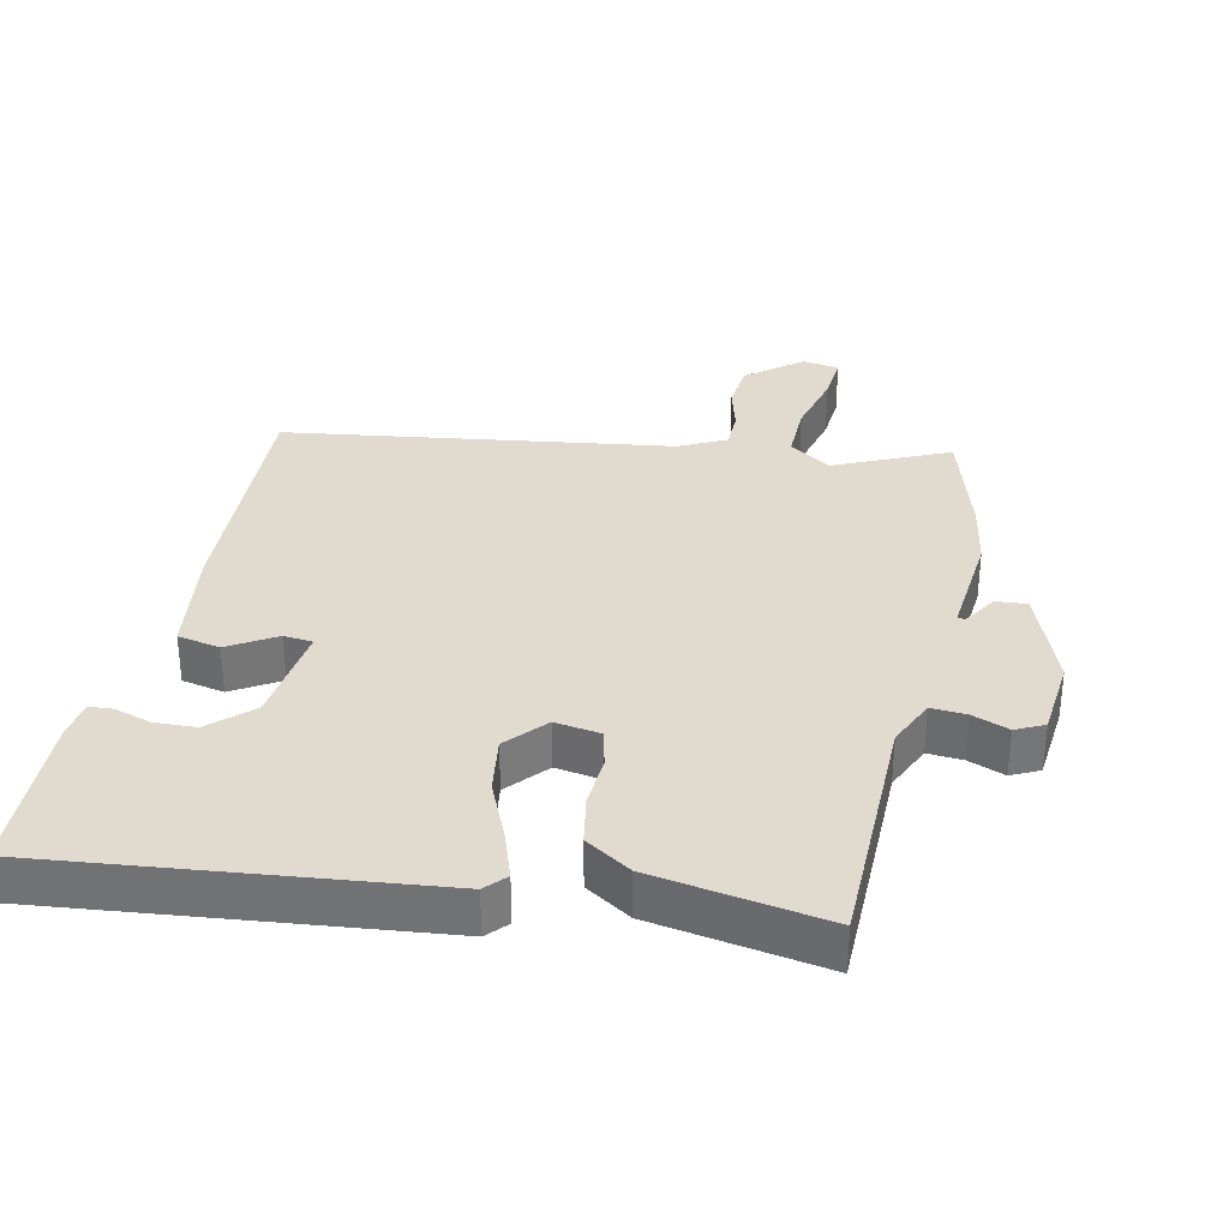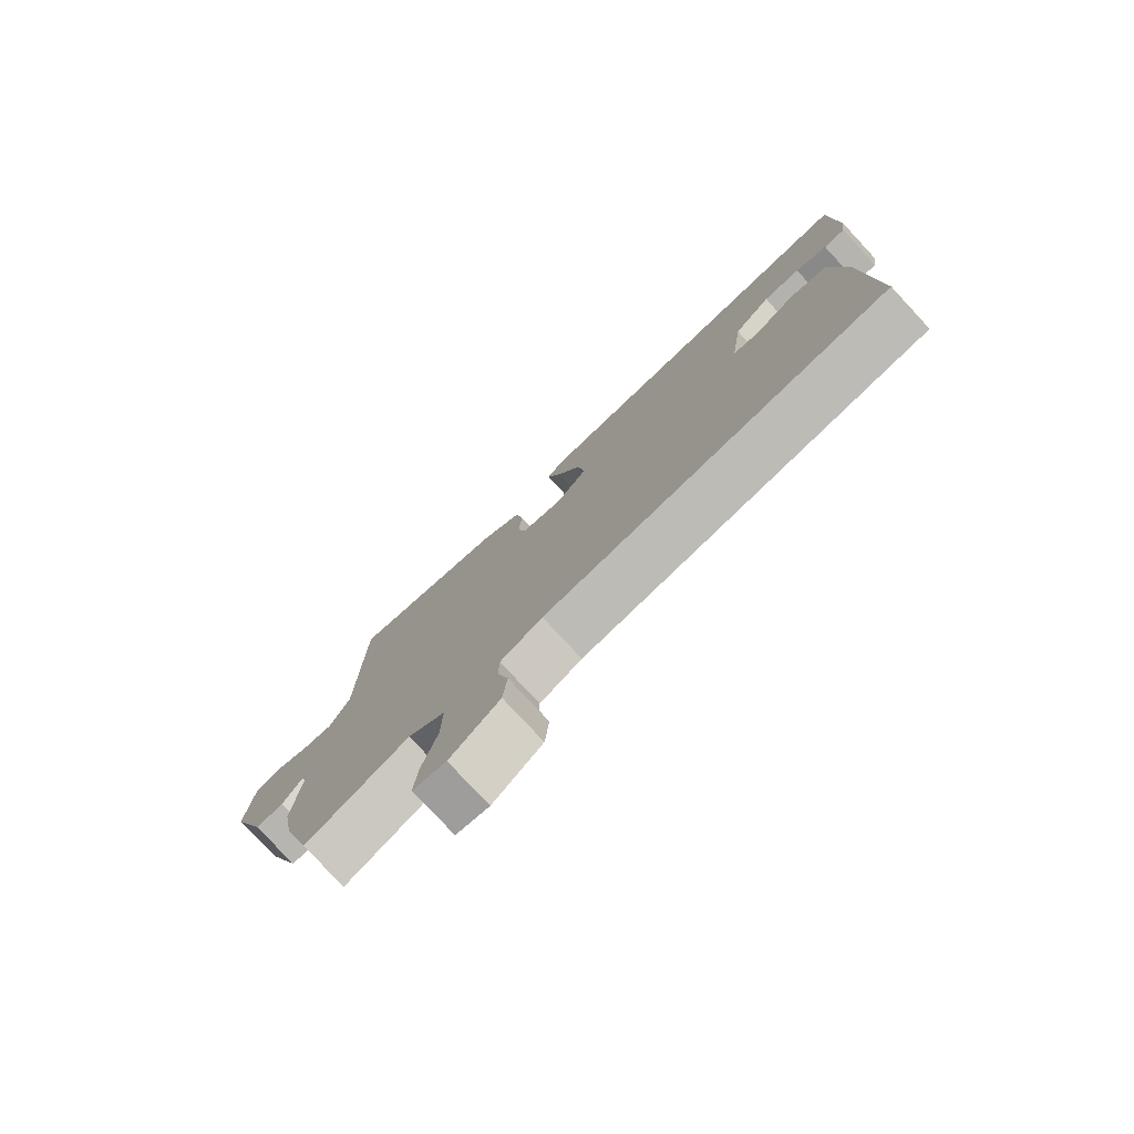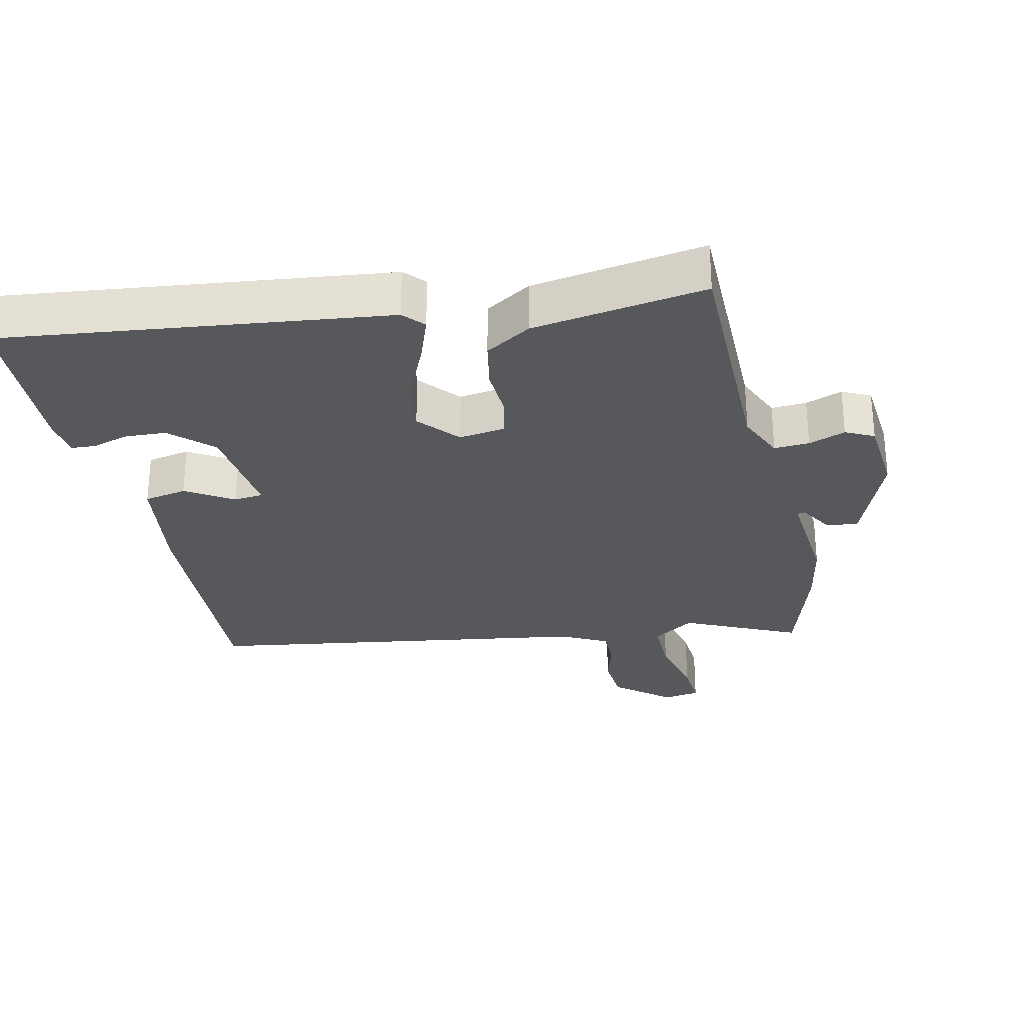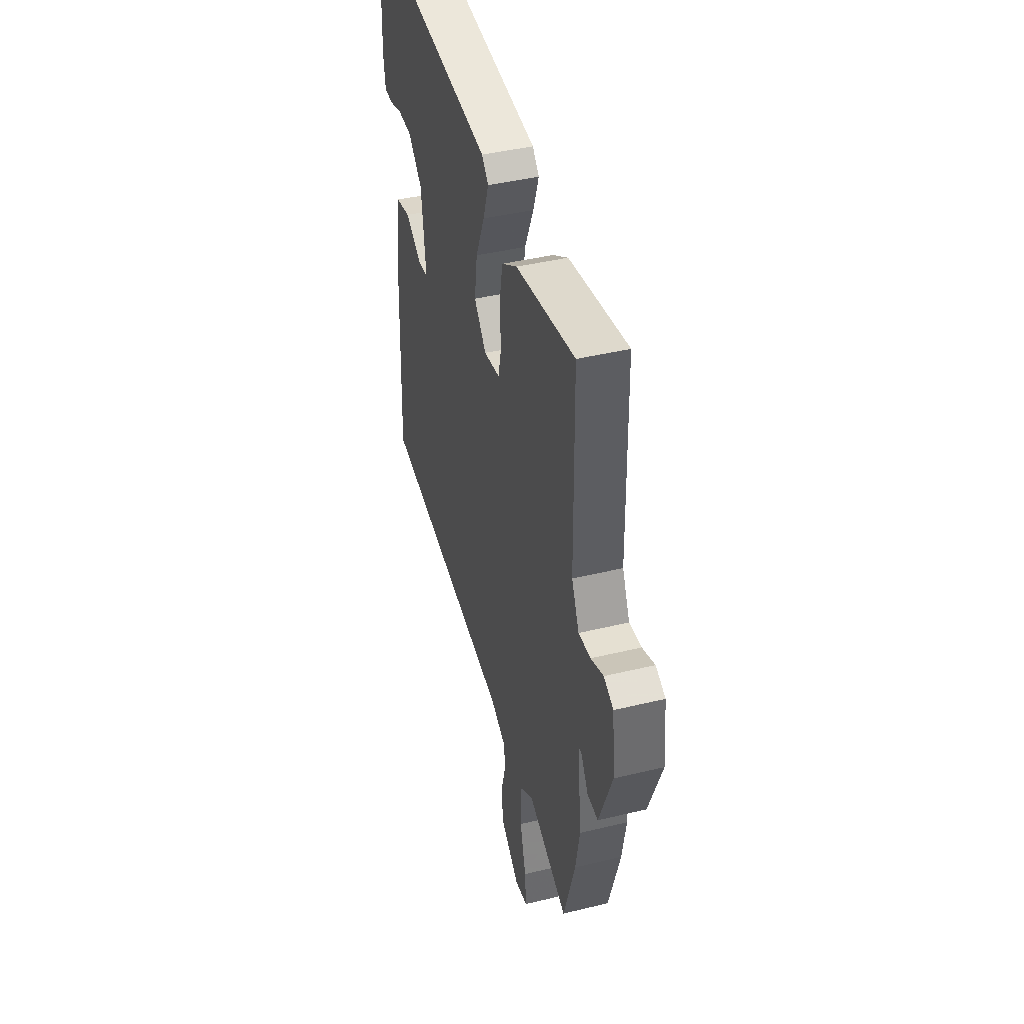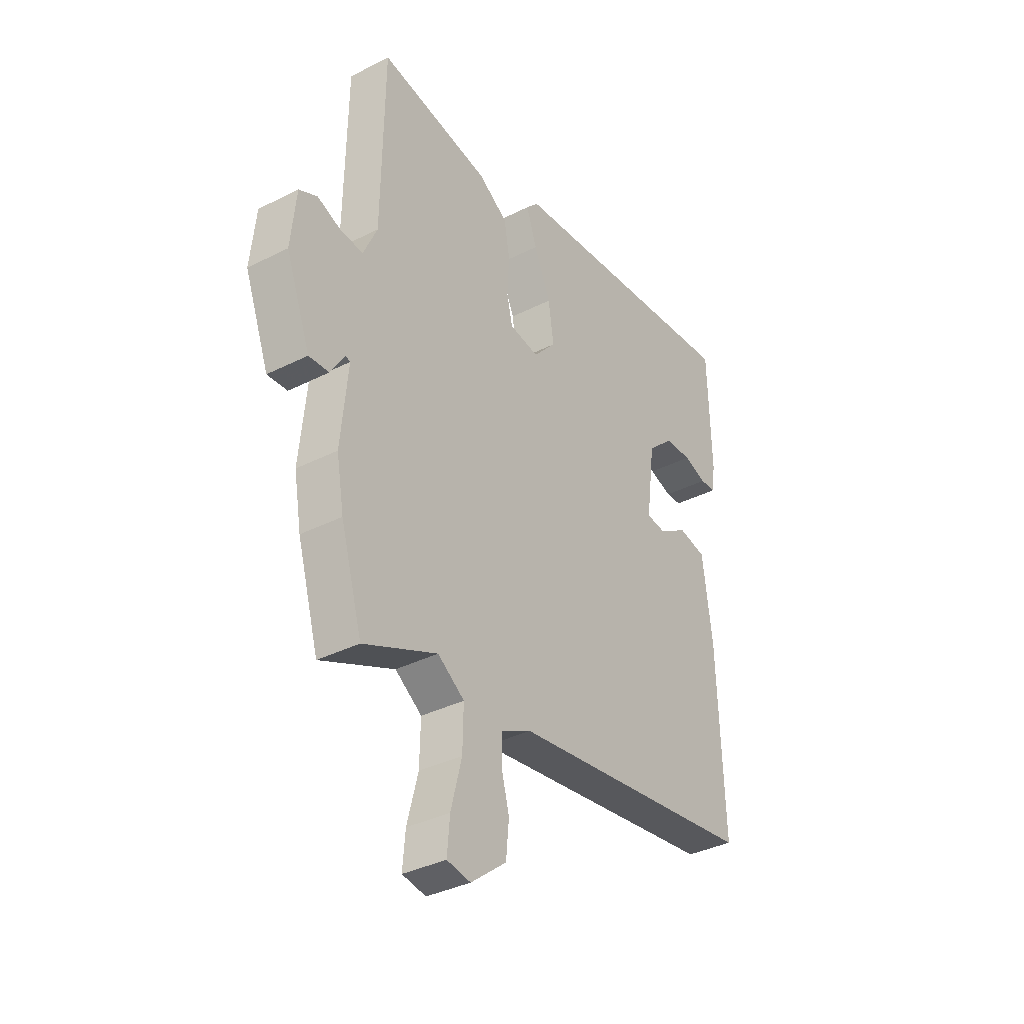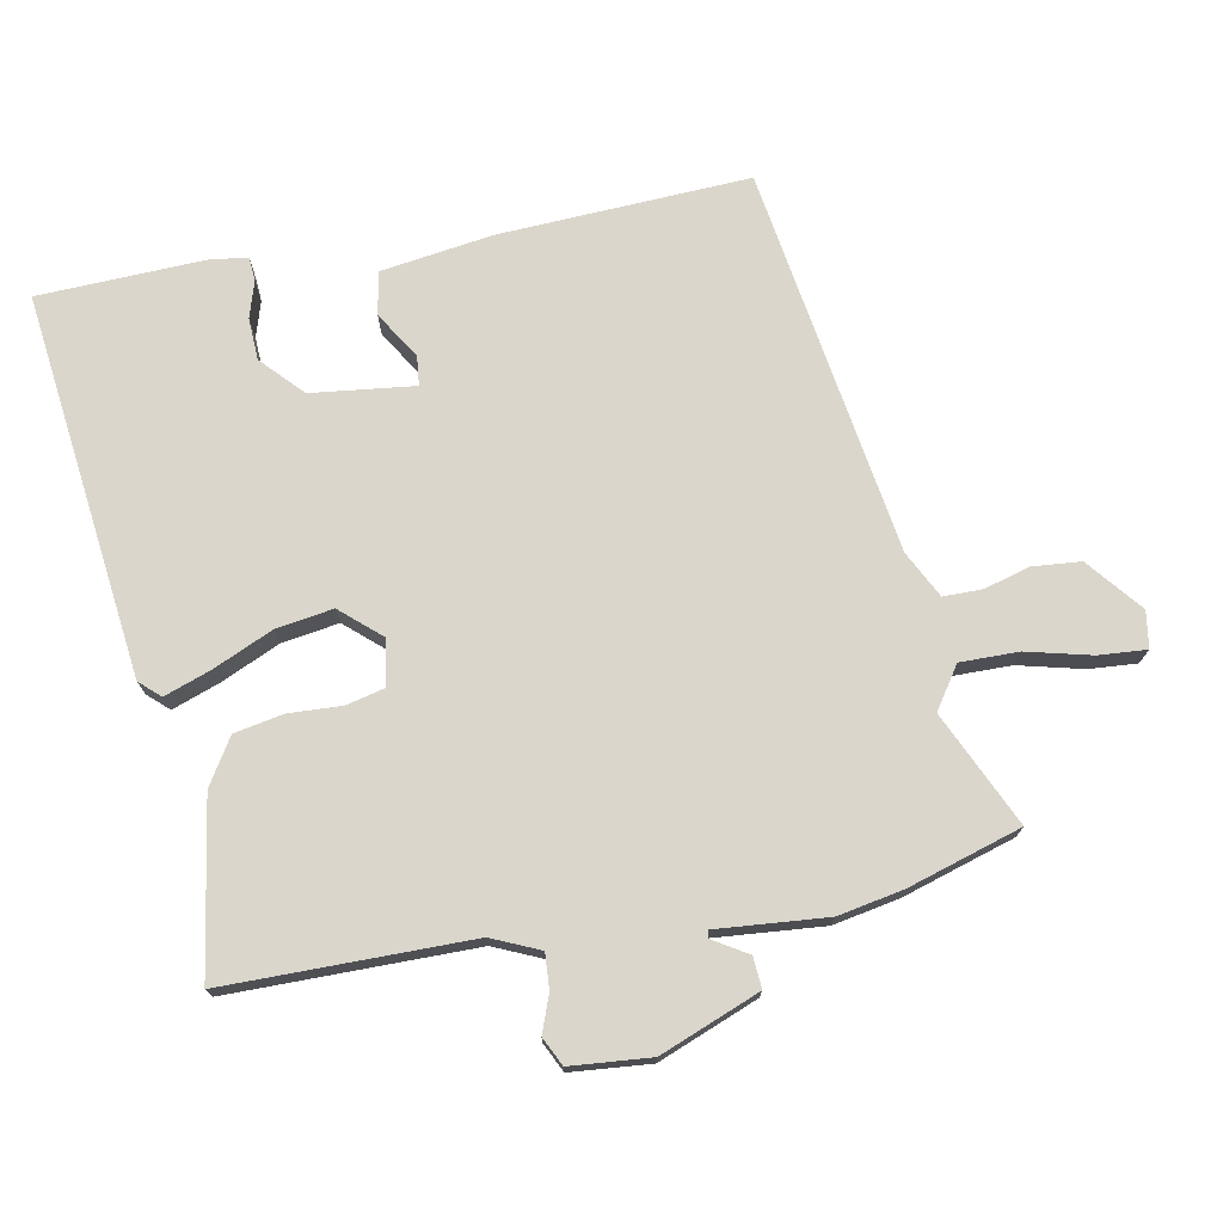
<metadata>
{"format":"obj","ext":"obj","renderer":"f3d","projection":"perspective","resolution":1024,"background":"white","views":[{"elev":33.6,"azim":12.0,"up":"+Y"},{"elev":-78.3,"azim":-137.1,"up":"+Z"},{"elev":-28.8,"azim":11.8,"up":"+Y"},{"elev":42.5,"azim":73.8,"up":"+Z"},{"elev":-36.1,"azim":123.6,"up":"+Z"},{"elev":73.8,"azim":78.5,"up":"+Y"}]}
</metadata>
<code>
v -0.485 0.07 -0.425
v -0.472 0.07 -0.058
v -0.45 0.07 0.109
v -0.387 0.07 0.122
v -0.317 0.07 0.08
v -0.274 0.07 0.085
v -0.294 0.07 0.237
v -0.355 0.07 0.293
v -0.417 0.07 0.295
v -0.47 0.07 0.278
v -0.506 0.07 0.28
v -0.514 0.07 0.337
v -0.508 0.07 0.581
v 0.059 0.07 0.522
v 0.087 0.07 0.492
v 0.063 0.07 0.422
v 0.025 0.07 0.334
v 0.013 0.07 0.25
v 0.065 0.07 0.192
v 0.133 0.07 0.203
v 0.146 0.07 0.26
v 0.141 0.07 0.338
v 0.154 0.07 0.411
v 0.221 0.07 0.454
v 0.476 0.07 0.498
v 0.482 0.07 0.136
v 0.514 0.07 0.066
v 0.566 0.07 0.07
v 0.62 0.07 0.091
v 0.662 0.07 0.071
v 0.674 0.07 -0.047
v 0.618 0.07 -0.195
v 0.572 0.07 -0.192
v 0.54 0.07 -0.141
v 0.529 0.07 -0.144
v 0.545 0.07 -0.306
v 0.528 0.07 -0.403
v 0.479 0.07 -0.571
v 0.31 0.07 -0.496
v 0.249 0.07 -0.538
v 0.251 0.07 -0.624
v 0.276 0.07 -0.72
v 0.282 0.07 -0.79
v 0.228 0.07 -0.799
v 0.147 0.07 -0.735
v 0.14 0.07 -0.664
v 0.158 0.07 -0.596
v 0.157 0.07 -0.539
v 0.088 0.07 -0.505
v -0.485 0 -0.425
v -0.472 0 -0.058
v -0.45 0 0.109
v -0.387 0 0.122
v -0.317 0 0.08
v -0.274 0 0.085
v -0.294 0 0.237
v -0.355 0 0.293
v -0.417 0 0.295
v -0.47 0 0.278
v -0.506 0 0.28
v -0.514 0 0.337
v -0.508 0 0.581
v 0.059 0 0.522
v 0.087 0 0.492
v 0.063 0 0.422
v 0.025 0 0.334
v 0.013 0 0.25
v 0.065 0 0.192
v 0.133 0 0.203
v 0.146 0 0.26
v 0.141 0 0.338
v 0.154 0 0.411
v 0.221 0 0.454
v 0.476 0 0.498
v 0.482 0 0.136
v 0.514 0 0.066
v 0.566 0 0.07
v 0.62 0 0.091
v 0.662 0 0.071
v 0.674 0 -0.047
v 0.618 0 -0.195
v 0.572 0 -0.192
v 0.54 0 -0.141
v 0.529 0 -0.144
v 0.545 0 -0.306
v 0.528 0 -0.403
v 0.479 0 -0.571
v 0.31 0 -0.496
v 0.249 0 -0.538
v 0.251 0 -0.624
v 0.276 0 -0.72
v 0.282 0 -0.79
v 0.228 0 -0.799
v 0.147 0 -0.735
v 0.14 0 -0.664
v 0.158 0 -0.596
v 0.157 0 -0.539
v 0.088 0 -0.505
f 44 45 46 47
f 44 47 48
f 41 42 43 44
f 40 41 44 48
f 39 40 48 49
f 35 36 37 38
f 35 38 39
f 31 32 33 34
f 31 34 35
f 28 29 30 31
f 27 28 31 35
f 26 27 35 39
f 21 22 23 24
f 20 21 24 25
f 14 15 16 17
f 12 13 14 17
f 12 17 18
f 9 10 11 12
f 8 9 12
f 8 12 18 19
f 2 3 4 5
f 2 5 6
f 1 2 6
f 49 1 6
f 39 49 6 7
f 20 25 26 39
f 19 20 39
f 19 39 7
f 7 8 19
f 96 95 94 93
f 97 96 93
f 93 92 91 90
f 97 93 90 89
f 98 97 89 88
f 87 86 85 84
f 88 87 84
f 83 82 81 80
f 84 83 80
f 80 79 78 77
f 84 80 77 76
f 88 84 76 75
f 73 72 71 70
f 74 73 70 69
f 66 65 64 63
f 66 63 62 61
f 67 66 61
f 61 60 59 58
f 61 58 57
f 68 67 61 57
f 54 53 52 51
f 55 54 51
f 55 51 50
f 55 50 98
f 56 55 98 88
f 88 75 74 69
f 88 69 68
f 56 88 68
f 68 57 56
f 1 50 51 2
f 2 51 52 3
f 3 52 53 4
f 4 53 54 5
f 5 54 55 6
f 6 55 56 7
f 7 56 57 8
f 8 57 58 9
f 9 58 59 10
f 10 59 60 11
f 11 60 61 12
f 12 61 62 13
f 13 62 63 14
f 14 63 64 15
f 15 64 65 16
f 16 65 66 17
f 17 66 67 18
f 18 67 68 19
f 19 68 69 20
f 20 69 70 21
f 21 70 71 22
f 22 71 72 23
f 23 72 73 24
f 24 73 74 25
f 25 74 75 26
f 26 75 76 27
f 27 76 77 28
f 28 77 78 29
f 29 78 79 30
f 30 79 80 31
f 31 80 81 32
f 32 81 82 33
f 33 82 83 34
f 34 83 84 35
f 35 84 85 36
f 36 85 86 37
f 37 86 87 38
f 38 87 88 39
f 39 88 89 40
f 40 89 90 41
f 41 90 91 42
f 42 91 92 43
f 43 92 93 44
f 44 93 94 45
f 45 94 95 46
f 46 95 96 47
f 47 96 97 48
f 48 97 98 49
f 49 98 50 1

</code>
